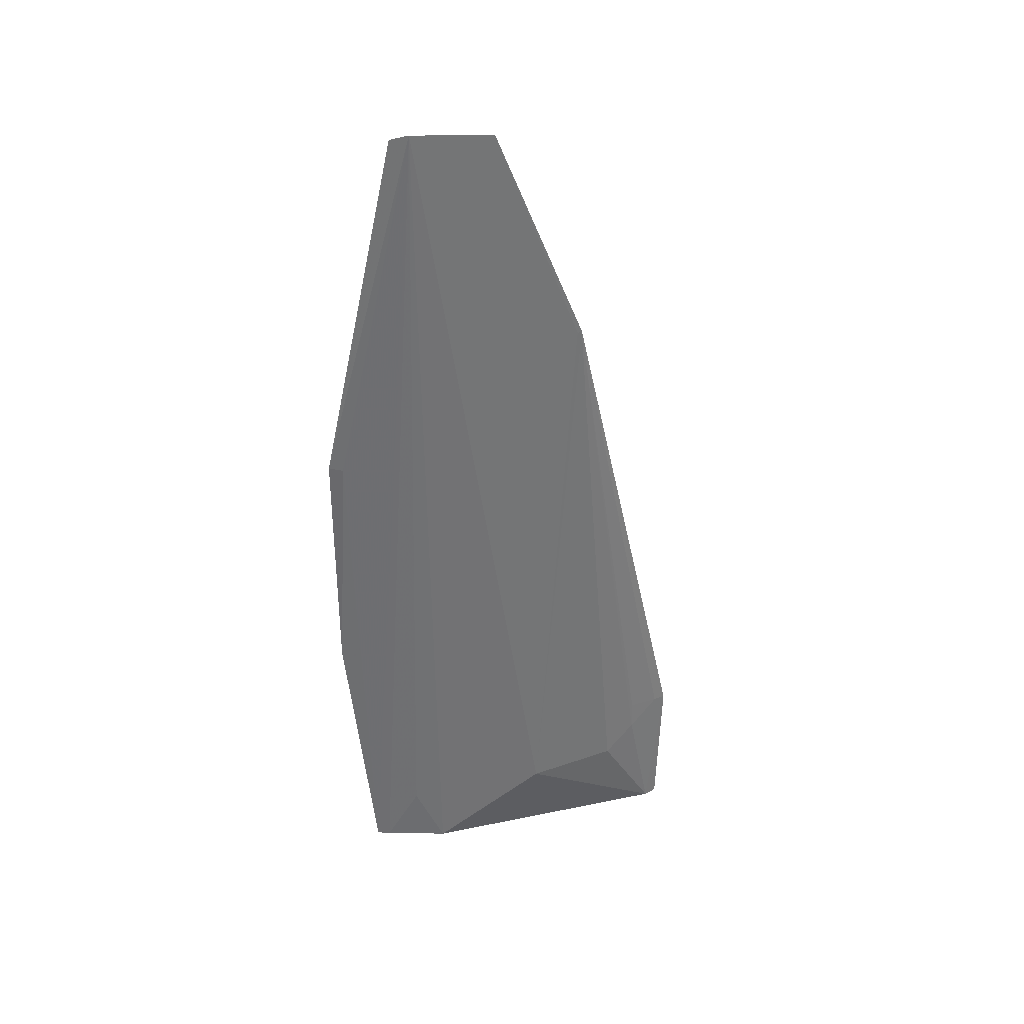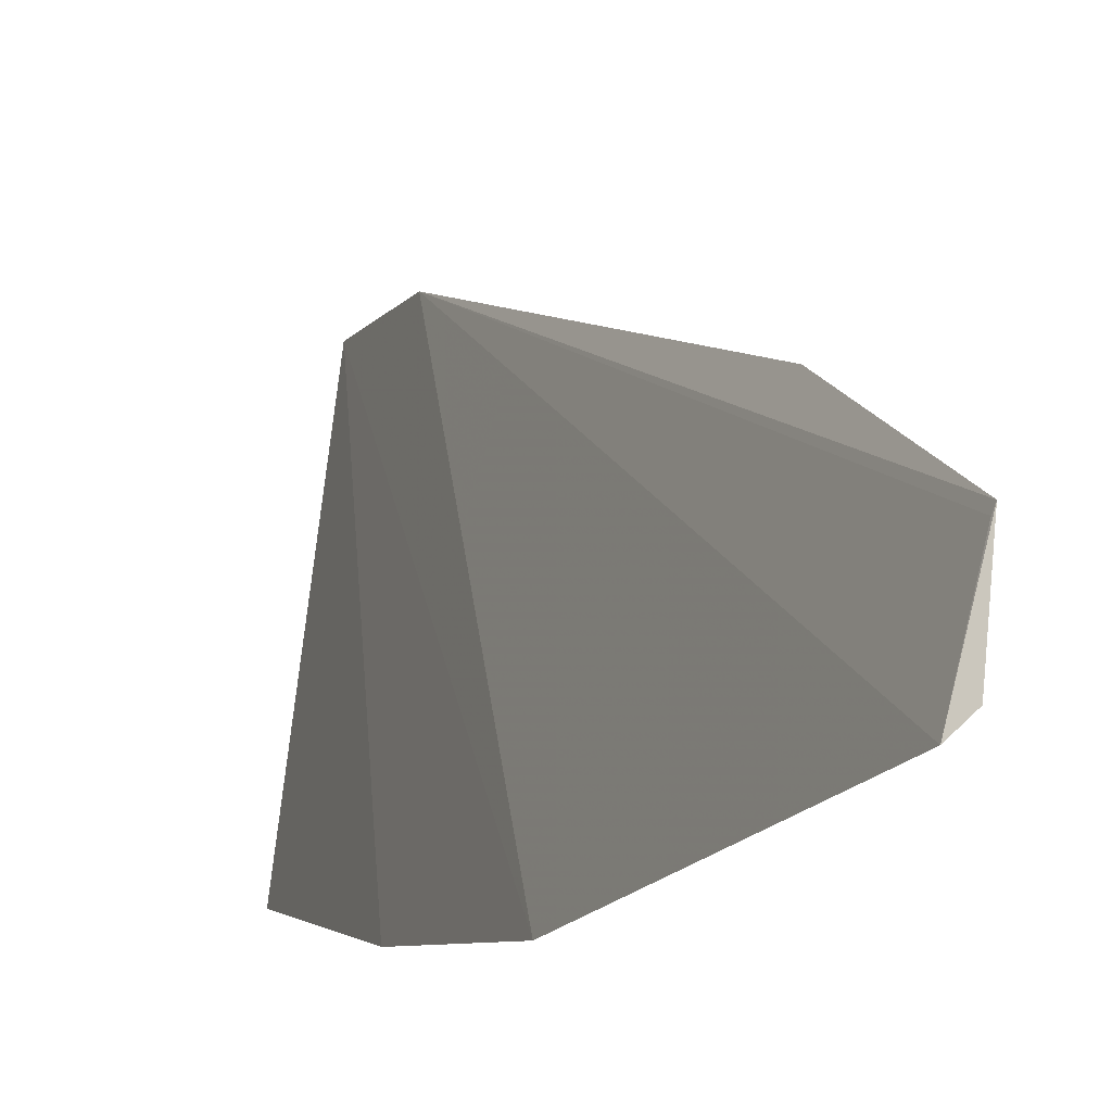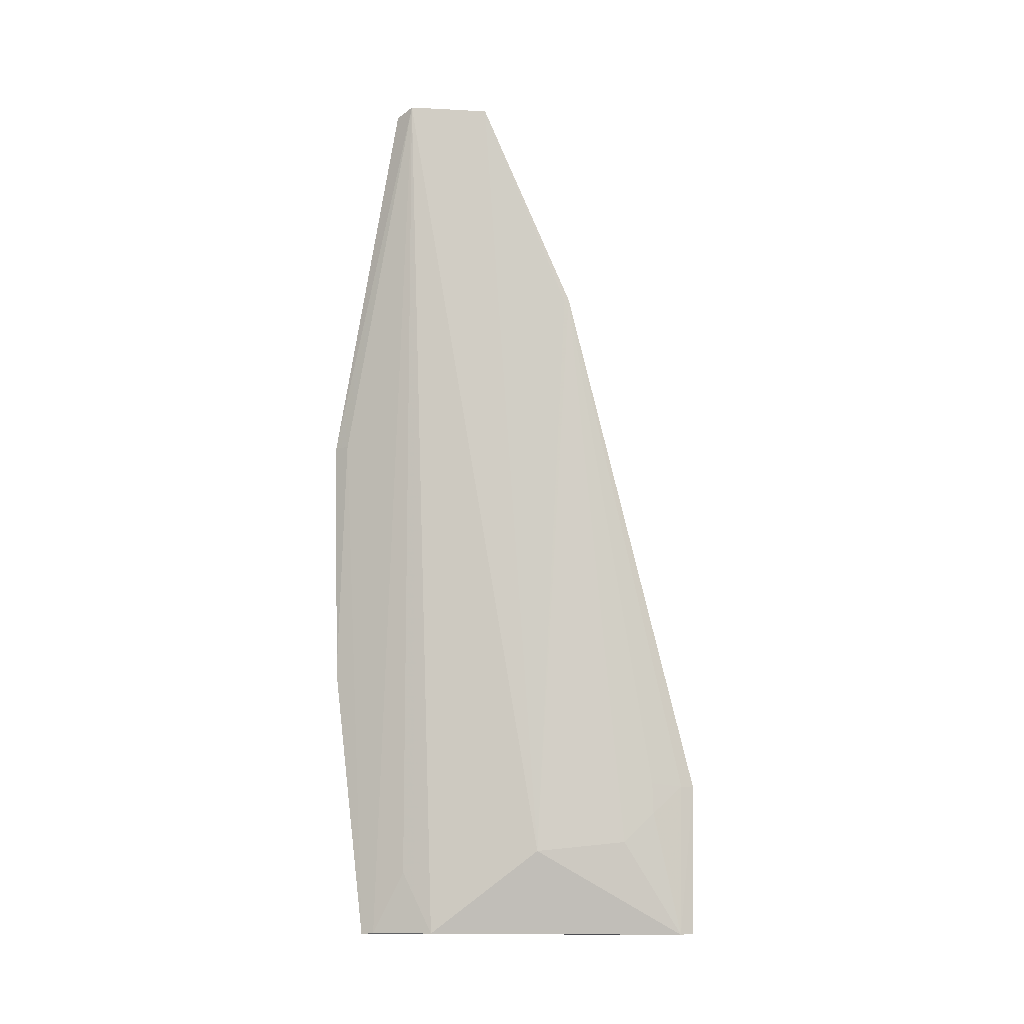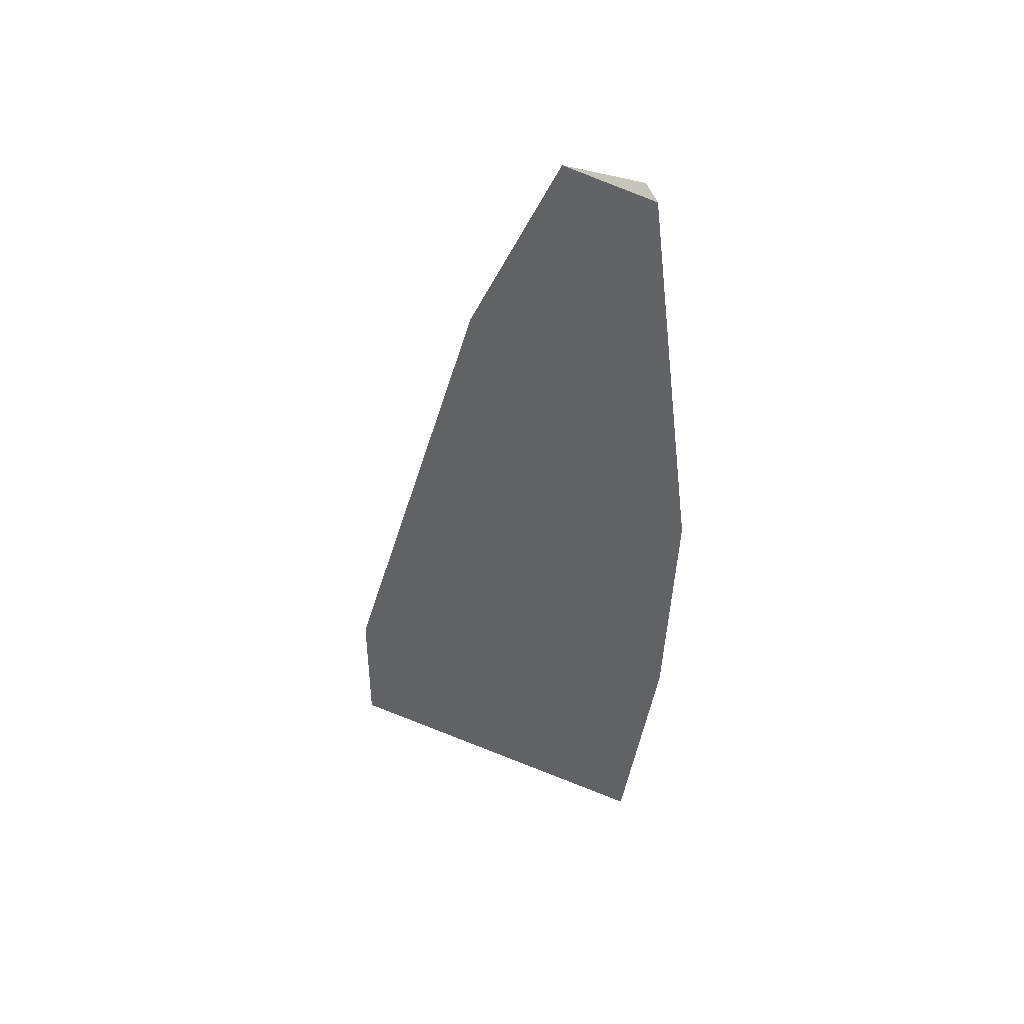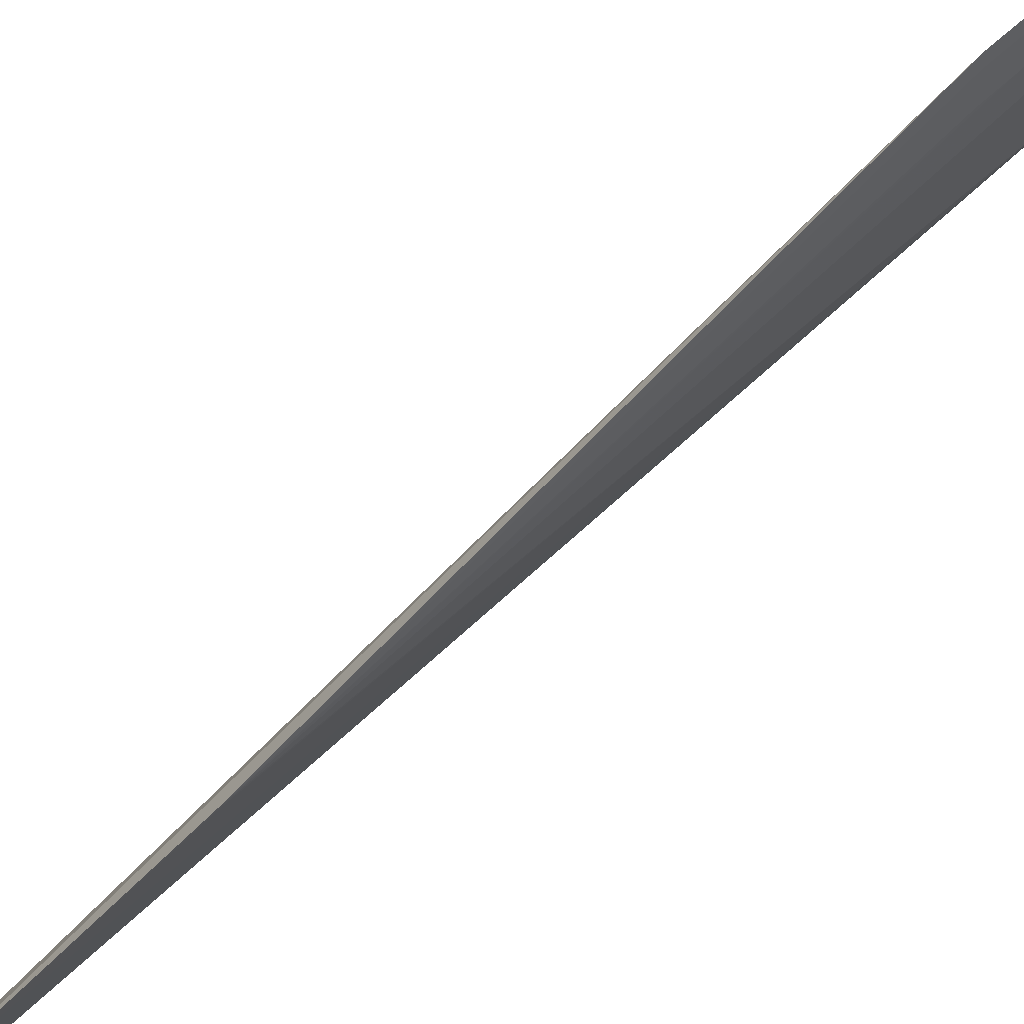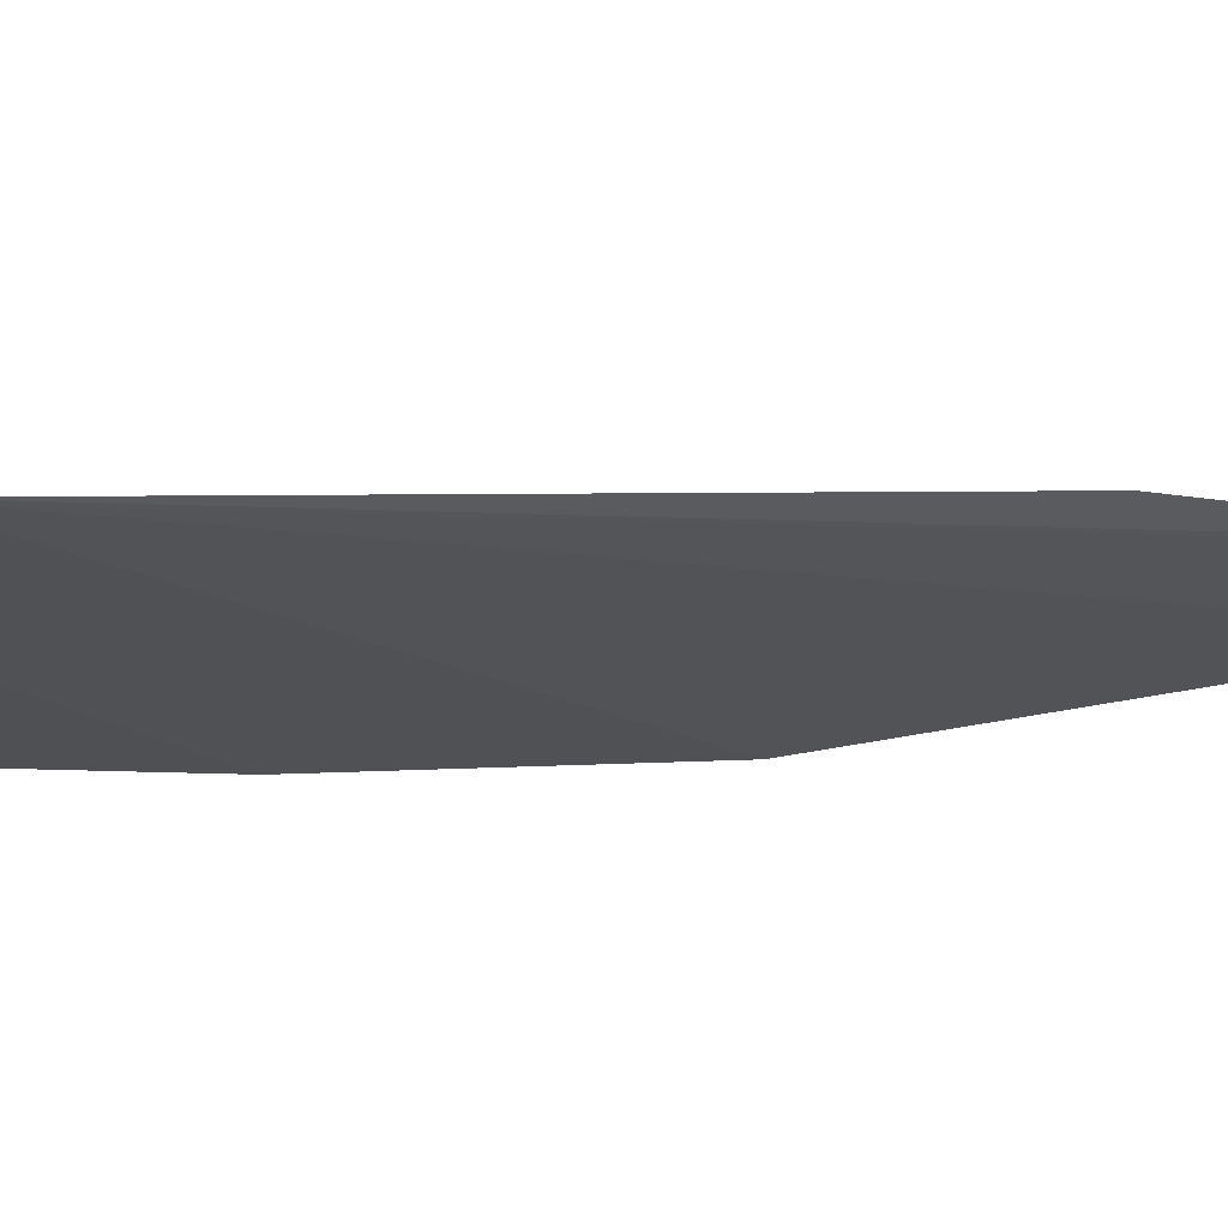
<metadata>
{"format":"obj","ext":"obj","renderer":"f3d","projection":"perspective","resolution":1024,"background":"white","views":[{"elev":31.2,"azim":69.7,"up":"+Z"},{"elev":-7.7,"azim":-16.7,"up":"+Y"},{"elev":-10.6,"azim":85.5,"up":"+Z"},{"elev":49.1,"azim":-72.8,"up":"+Z"},{"elev":71.9,"azim":51.5,"up":"+Y"},{"elev":78.7,"azim":-89.4,"up":"+Y"}]}
</metadata>
<code>
v 0.265 -0.1012 0.4466
v 0.2475 -0.07879 0.008476
v 0.2772 -0.00867 0.341
v 0.2579 0.05746 0.0829
v 0.2326 -0.13 0.1439
v 0.262 -0.02491 0.05032
v 0.2771 -0.05394 0.4471
v 0.2722 -0.09377 0.4501
v 0.238 -0.1323 0.2656
v 0.2321 -0.1145 0.0076
v 0.2539 0.05666 0.008229
v 0.2762 -0.05705 0.4464
v 0.277 -0.01082 0.3402
v 0.243 -0.1261 0.2658
v 0.2442 -0.0934 0.03935
v 0.2555 0.05011 0.007729
v 0.2353 -0.1085 0.008152
v 0.2621 0.02033 0.05485
v 0.2614 0.03581 0.06956
v 0.2593 0.05101 0.08327
v 0.262 0.03528 0.08492
f 7 3 4
f 8 7 1
f 8 2 6
f 8 6 7
f 9 1 4
f 9 8 1
f 11 10 5
f 11 9 4
f 11 5 9
f 12 7 4
f 12 4 1
f 12 1 7
f 13 7 6
f 13 6 3
f 13 3 7
f 14 9 5
f 14 8 9
f 14 10 8
f 14 5 10
f 15 2 8
f 16 6 2
f 16 2 10
f 16 10 11
f 16 11 4
f 17 10 2
f 17 2 15
f 17 15 8
f 17 8 10
f 18 3 6
f 18 6 16
f 19 18 16
f 19 3 18
f 20 19 16
f 20 16 4
f 20 4 3
f 21 20 3
f 21 3 19
f 21 19 20

</code>
